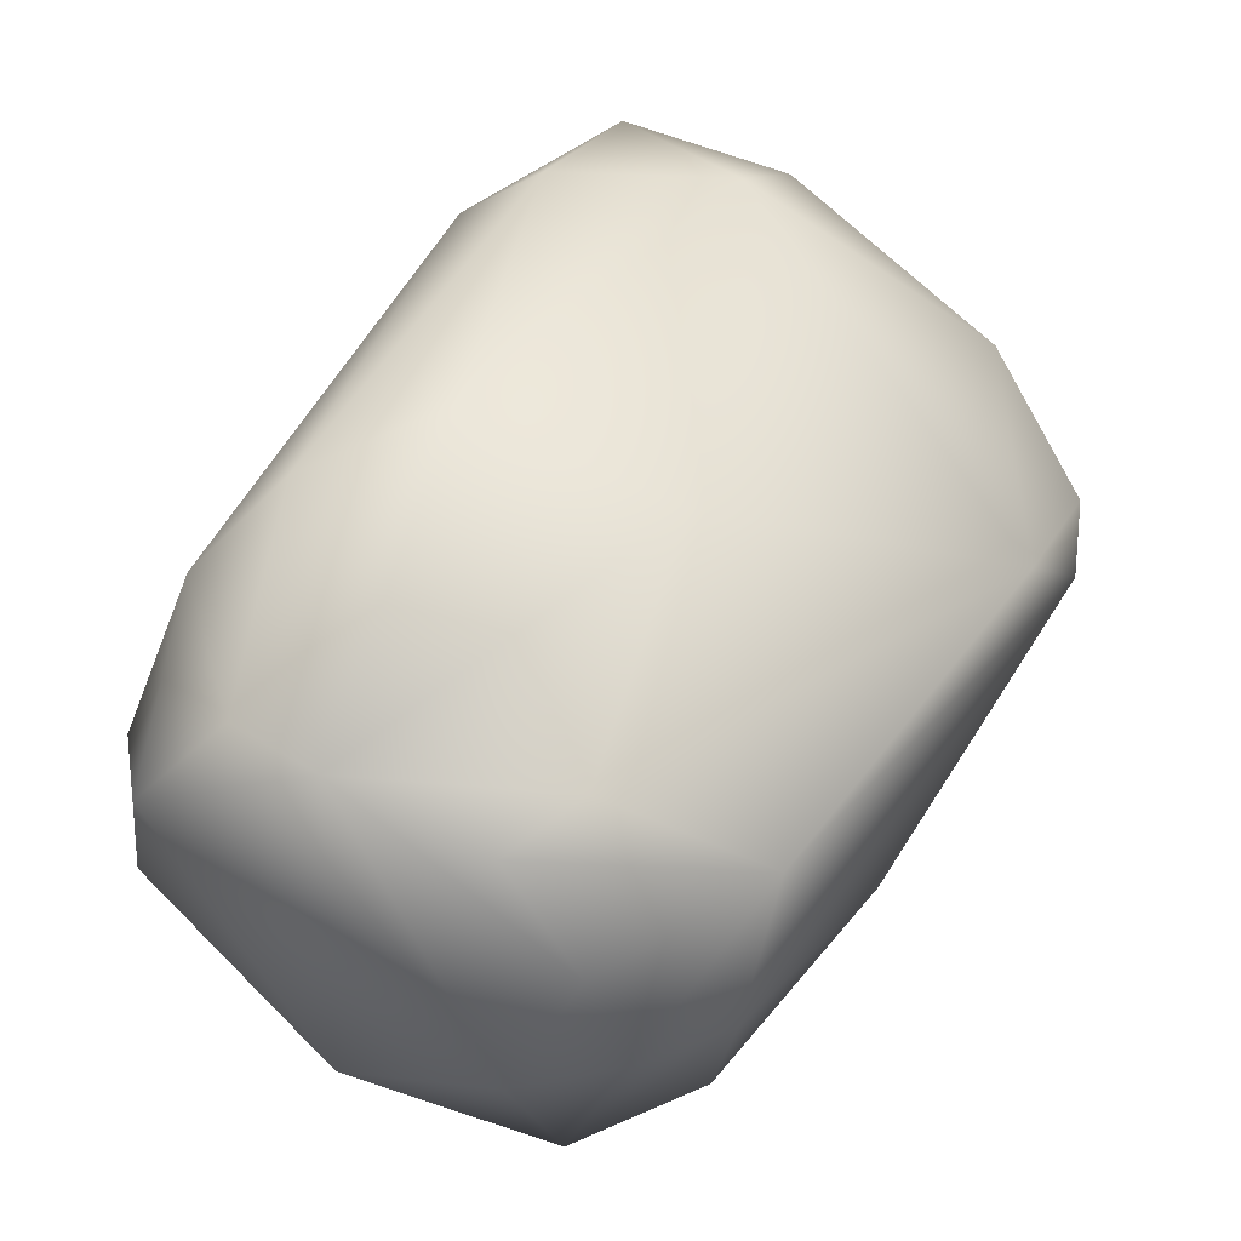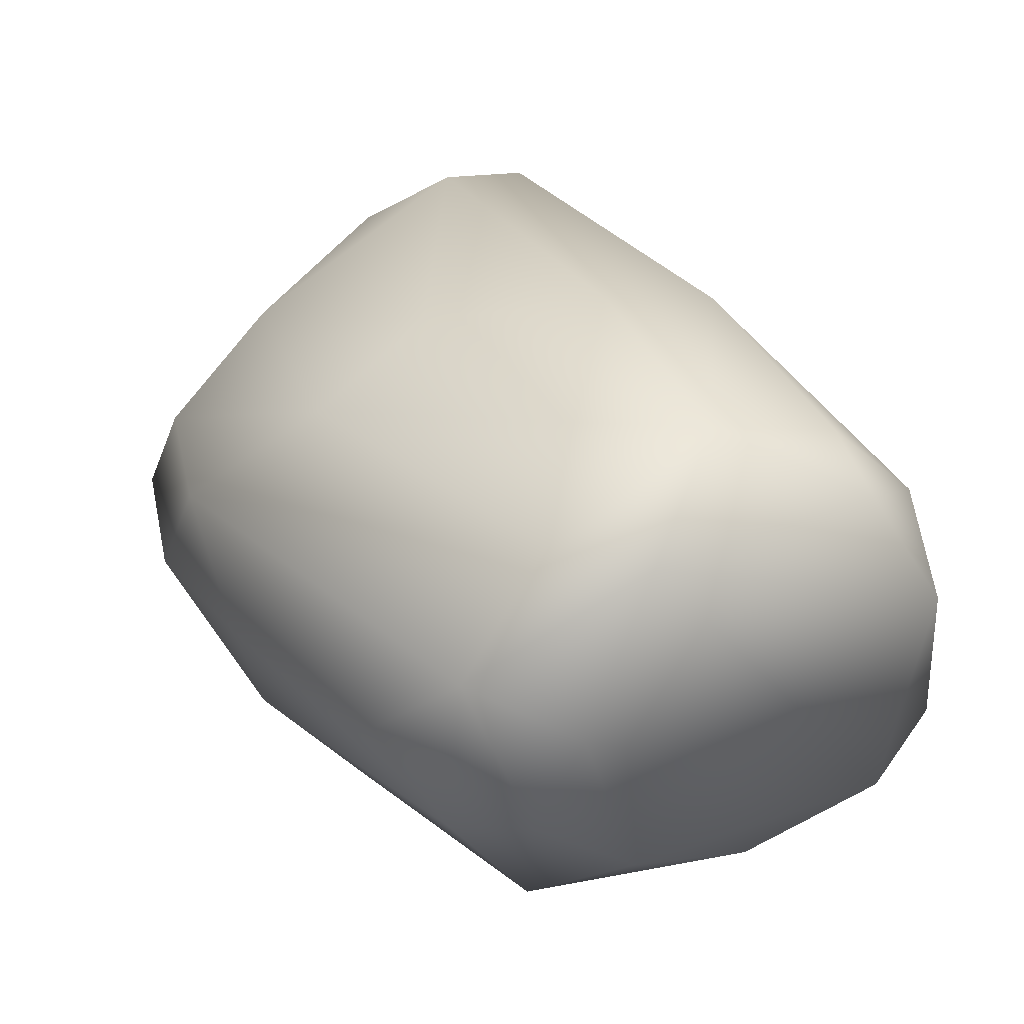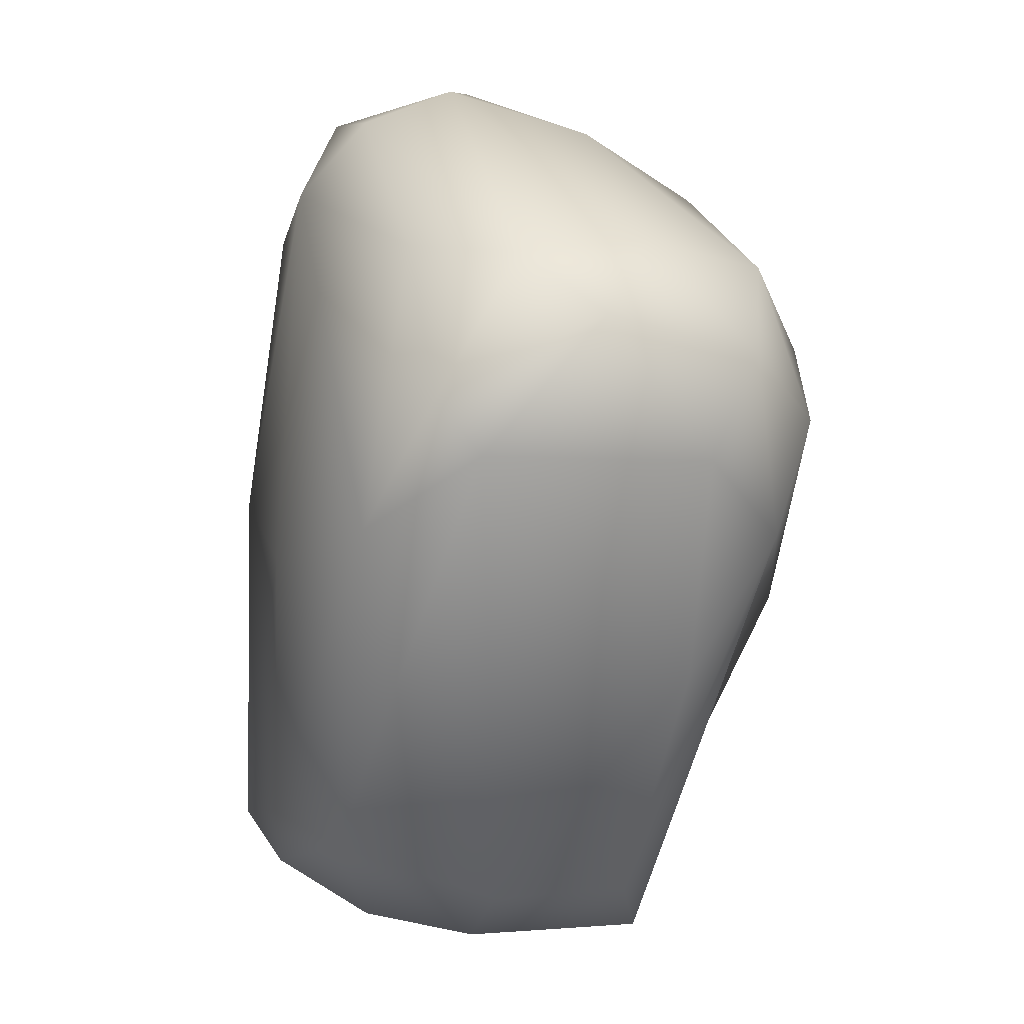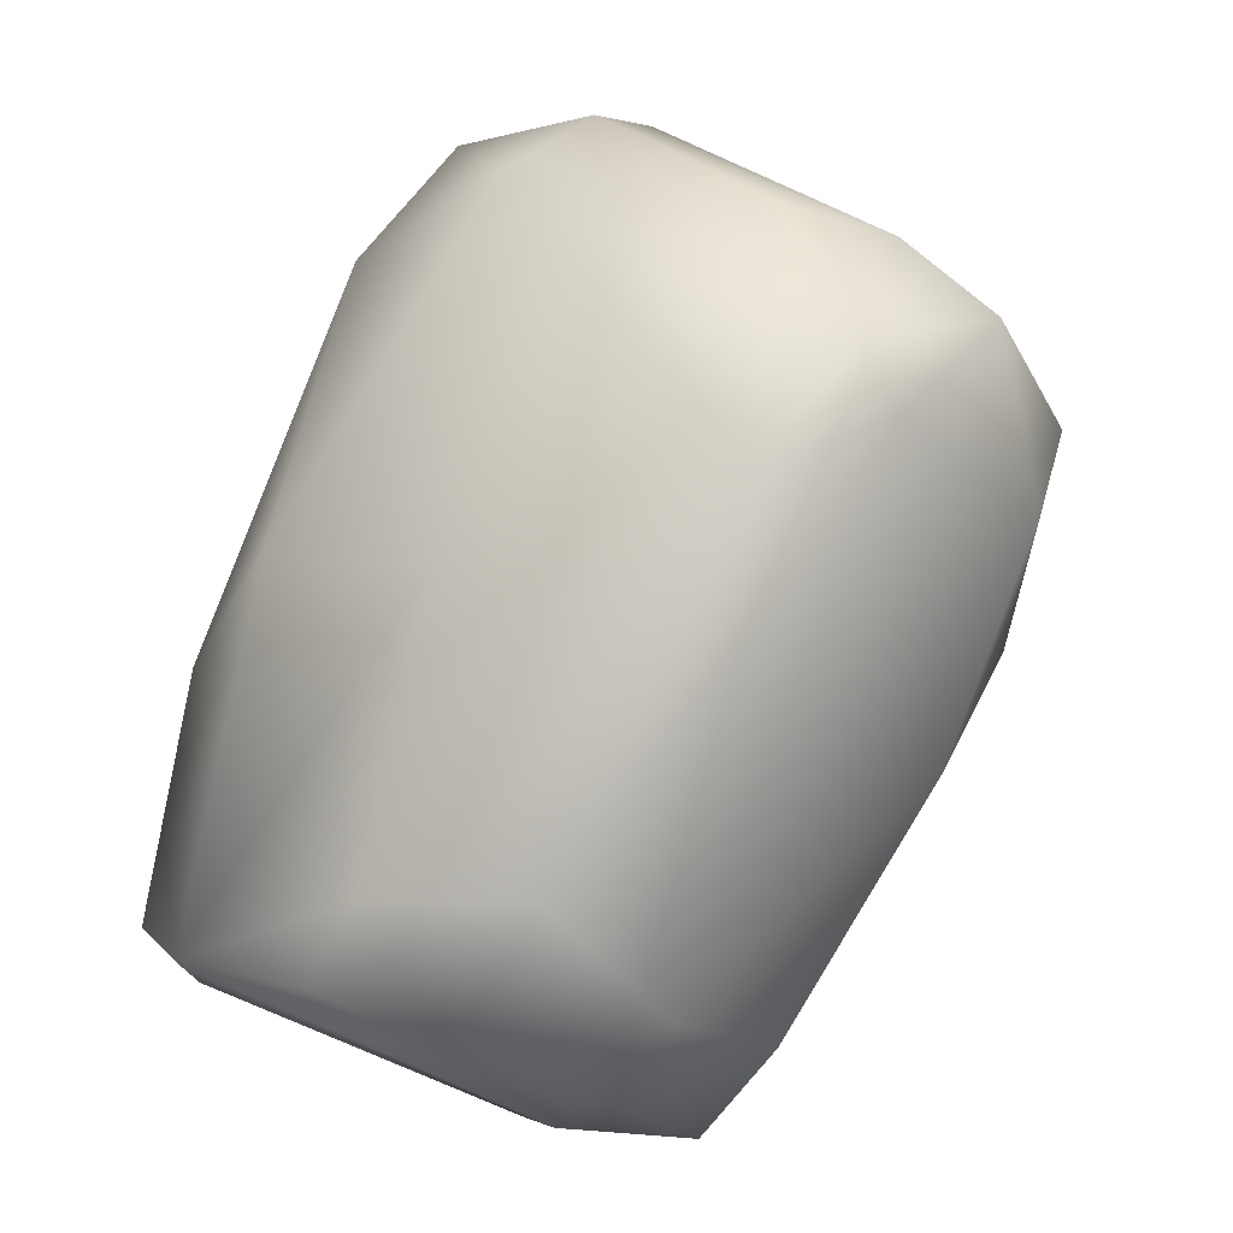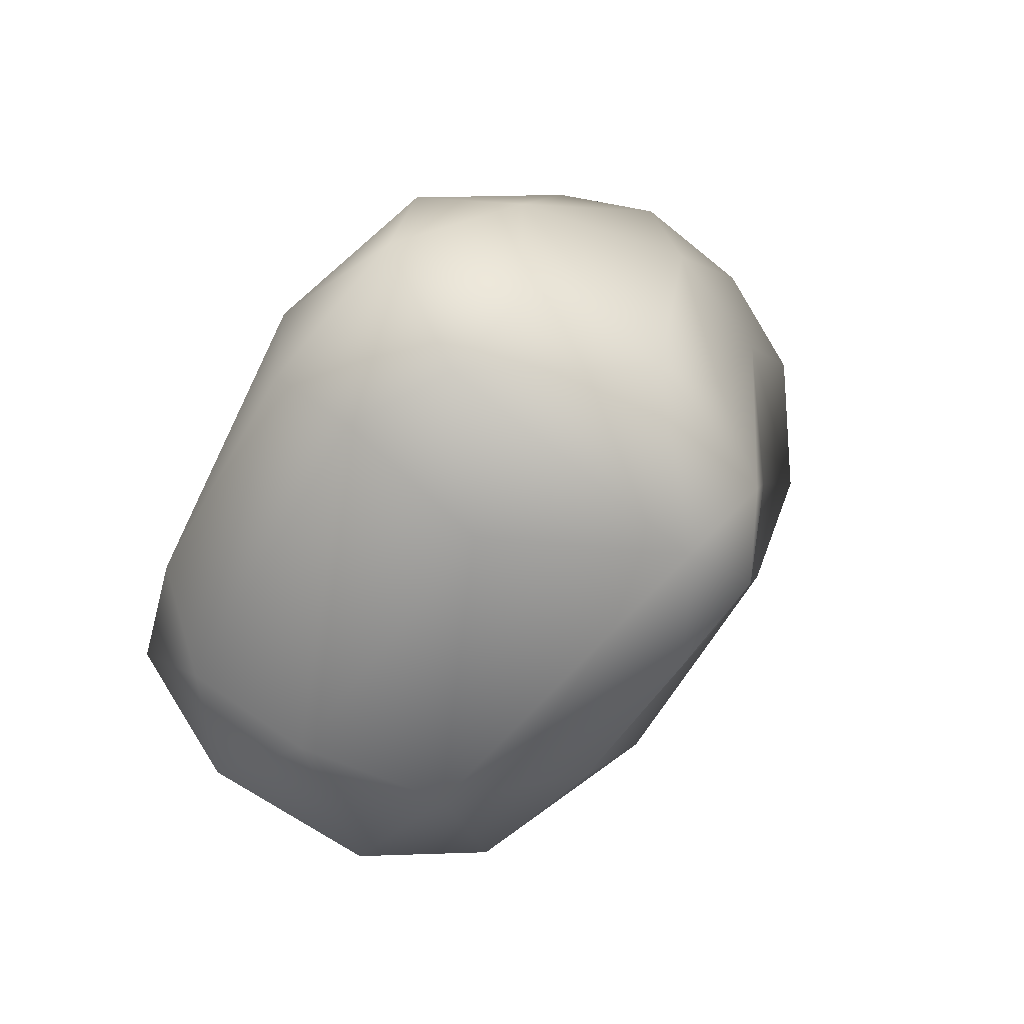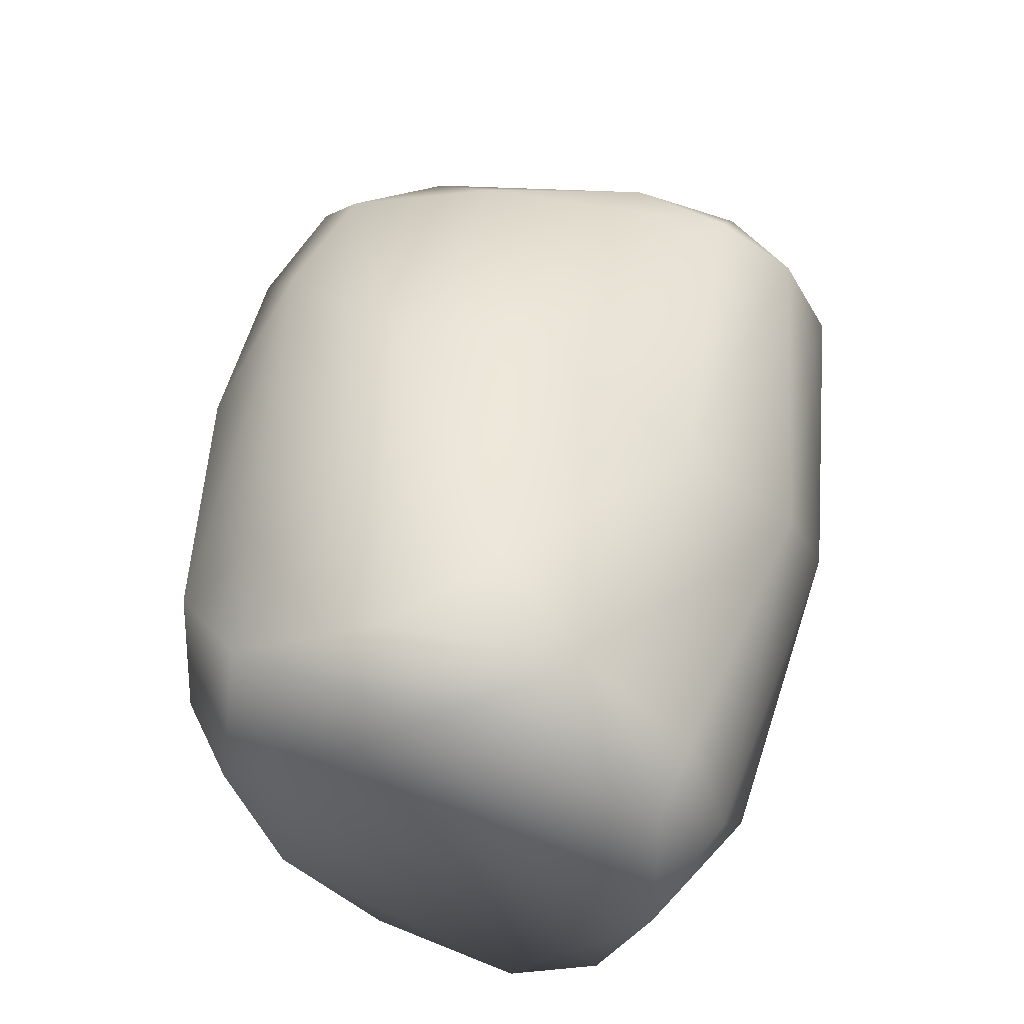
<metadata>
{"format":"obj","ext":"obj","renderer":"f3d","projection":"perspective","resolution":1024,"background":"white","views":[{"elev":-33.0,"azim":170.7,"up":"+Y"},{"elev":-53.6,"azim":29.5,"up":"+Y"},{"elev":-4.6,"azim":-101.3,"up":"+Y"},{"elev":-25.4,"azim":-139.2,"up":"+Y"},{"elev":76.5,"azim":-45.1,"up":"+Y"},{"elev":41.0,"azim":39.3,"up":"+Z"}]}
</metadata>
<code>
g default
v 3.948 6.176 -0.7118
v 4.155 5.467 -0.6883
v 4.458 6.372 -0.744
v 4.699 5.445 -0.7184
v 3.144 6.201 -0.5789
v 4.335 5.319 -0.6547
v 3.732 5.391 -0.5651
v 3.798 7.175 -0.668
v 4.802 6.222 -0.6376
v 4.888 5.58 -0.6643
v 3.744 5.244 -0.1308
v 4.269 7.131 -0.6664
v 4.441 7.167 -0.448
v 4.125 5.178 -0.429
v 2.952 6.371 -0.3144
v 4.999 6.077 -0.4426
v 4.229 5.136 0.03562
v 3.303 5.843 0.3006
v 2.961 6.511 -0.428
v 3.147 6.919 -0.4641
v 3.644 7.35 -0.5102
v 4.739 6.802 -0.129
v 5.098 5.828 -0.1602
v 5.067 5.571 -0.3246
v 3.984 5.126 -0.1511
v 3.004 6.888 -0.2094
v 3.667 7.455 -0.2715
v 4.744 6.612 0.1562
v 4.575 5.28 0.3194
v 2.99 6.375 0.2776
v 3.27 6.211 0.53
v 4.063 7.438 -0.5363
v 3.065 6.94 0.1275
v 4.538 6.389 0.4267
v 5.051 5.6 0.0286
v 4.053 5.141 0.3351
v 3.736 5.271 0.2297
v 4.361 5.349 0.4596
v 2.874 6.716 -0.01886
v 3.926 7.517 -0.1794
v 4.462 7.119 0.2395
v 3.701 7.361 0.1222
v 4.798 5.611 0.4075
v 5.023 5.763 0.1428
v 4.49 5.671 0.5454
v 4.17 7.502 -0.1907
v 4.307 7.423 0.1522
v 4.315 7.18 0.5048
v 3.236 6.514 0.6143
v 3.791 6.073 0.669
v 3.227 6.91 0.4726
v 4.079 6.362 0.6233
v 3.894 7.018 0.671
v 2.986 6.647 0.3955
v 4.056 7.264 0.5115
v 3.554 6.745 0.676
v 4.154 7.064 0.6505
g hand_right2:Mesh
f 6 2 4
f 9 4 3
f 7 5 2
f 1 5 8
f 1 8 3
f 10 4 9
f 9 16 10
f 14 6 4
f 18 11 37
f 20 8 5
f 8 20 21
f 13 22 16
f 4 17 14
f 29 17 4
f 5 19 20
f 13 9 12
f 28 23 22
f 23 24 16
f 4 24 29
f 18 30 15
f 31 18 37
f 32 8 21
f 28 34 43
f 38 29 43
f 37 36 31
f 19 15 39
f 42 27 33
f 34 45 43
f 36 17 29
f 43 45 38
f 39 33 26
f 22 13 47
f 35 44 43
f 29 38 36
f 18 31 30
f 30 54 39
f 52 50 45
f 51 42 33
f 42 40 27
f 13 46 47
f 41 48 28
f 38 45 50
f 46 40 47
f 31 49 54
f 51 54 49
f 48 41 47
f 34 48 57
f 51 49 56
f 55 48 47
f 57 55 53
f 53 56 57
f 55 57 48
f 4 2 1 3
f 15 5 7 11
f 2 5 1
f 13 16 9
f 7 14 25 11
f 3 8 12
f 3 12 9
f 18 15 11
f 16 22 23
f 10 16 24
f 10 24 4
f 26 27 21 20
f 15 19 5
f 36 37 11 25
f 25 14 17
f 12 8 32
f 27 26 33
f 23 35 24
f 29 24 35
f 36 25 17
f 26 20 19 39
f 32 21 27 40
f 31 36 38 50
f 12 32 13
f 28 43 44
f 29 35 43
f 33 39 54 51
f 15 30 39
f 40 46 32
f 32 46 13
f 28 22 41
f 31 50 49
f 51 53 55 42
f 41 22 47
f 30 31 54
f 45 34 52
f 55 40 42
f 50 52 56
f 53 51 56
f 47 40 55
f 52 34 57
f 49 50 56
f 57 56 52
f 6 14 7 2
f 44 35 23 28
f 34 28 48

</code>
